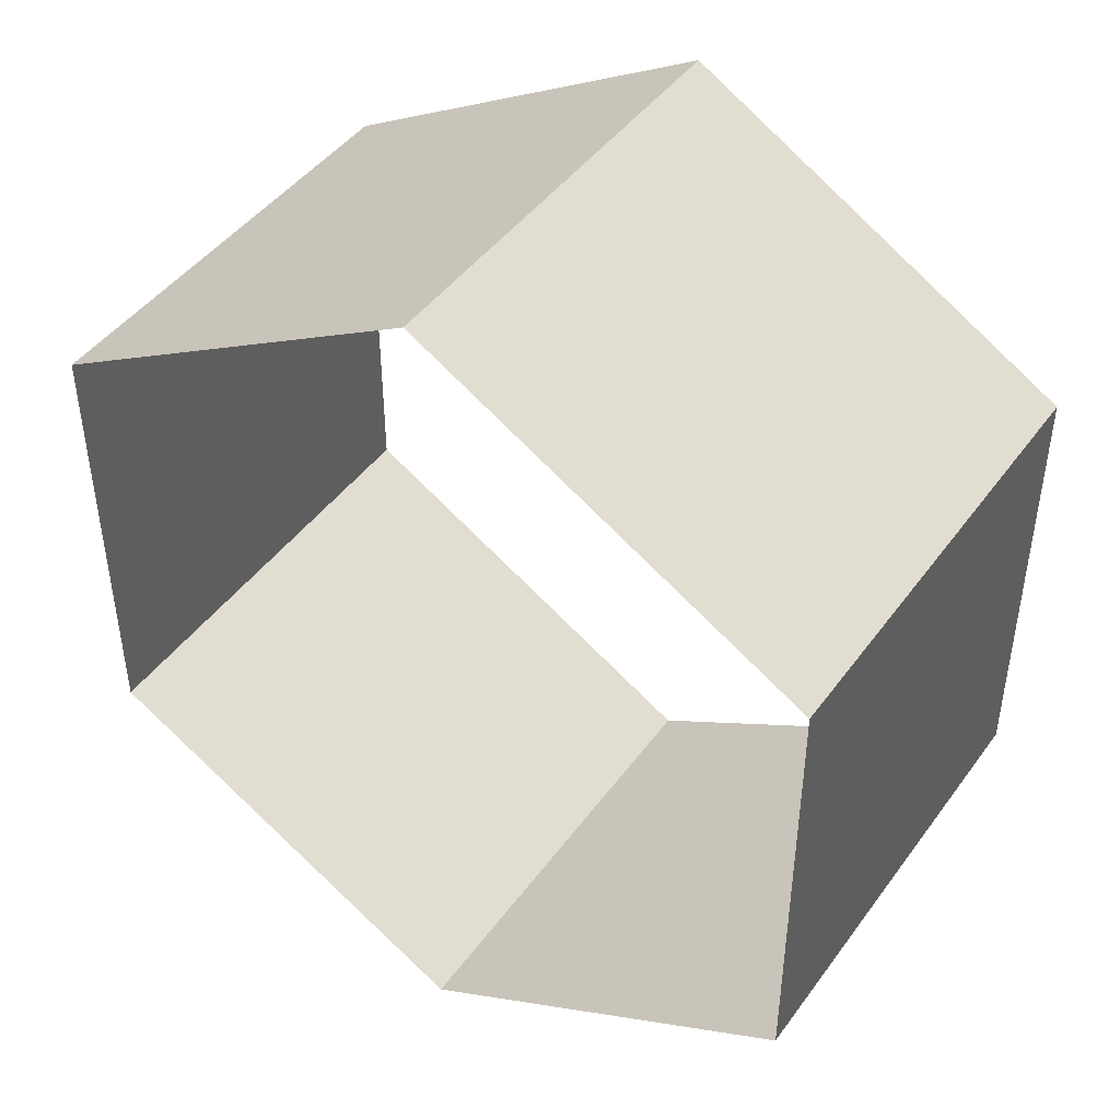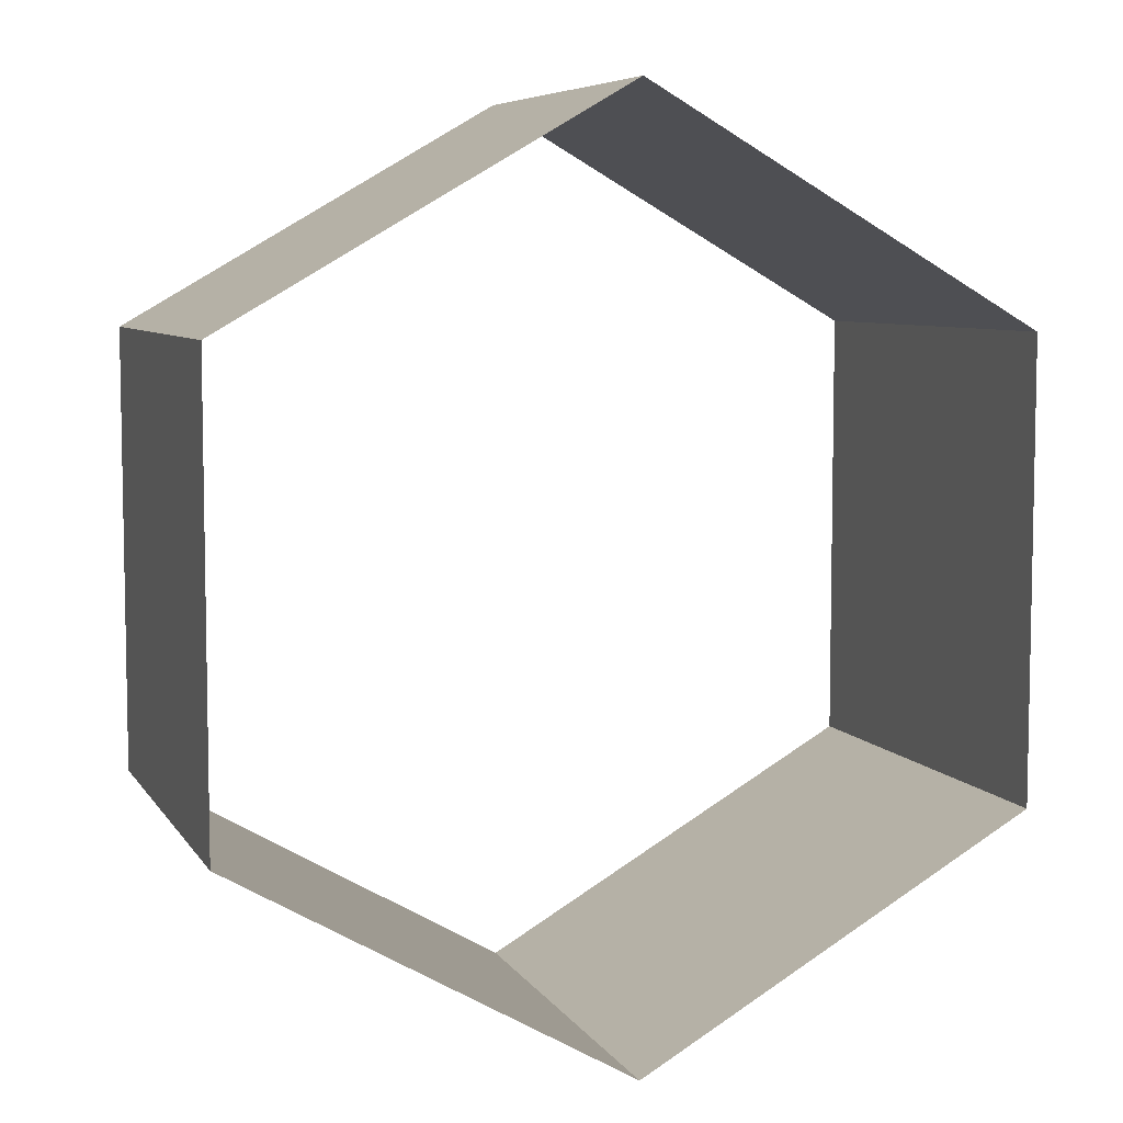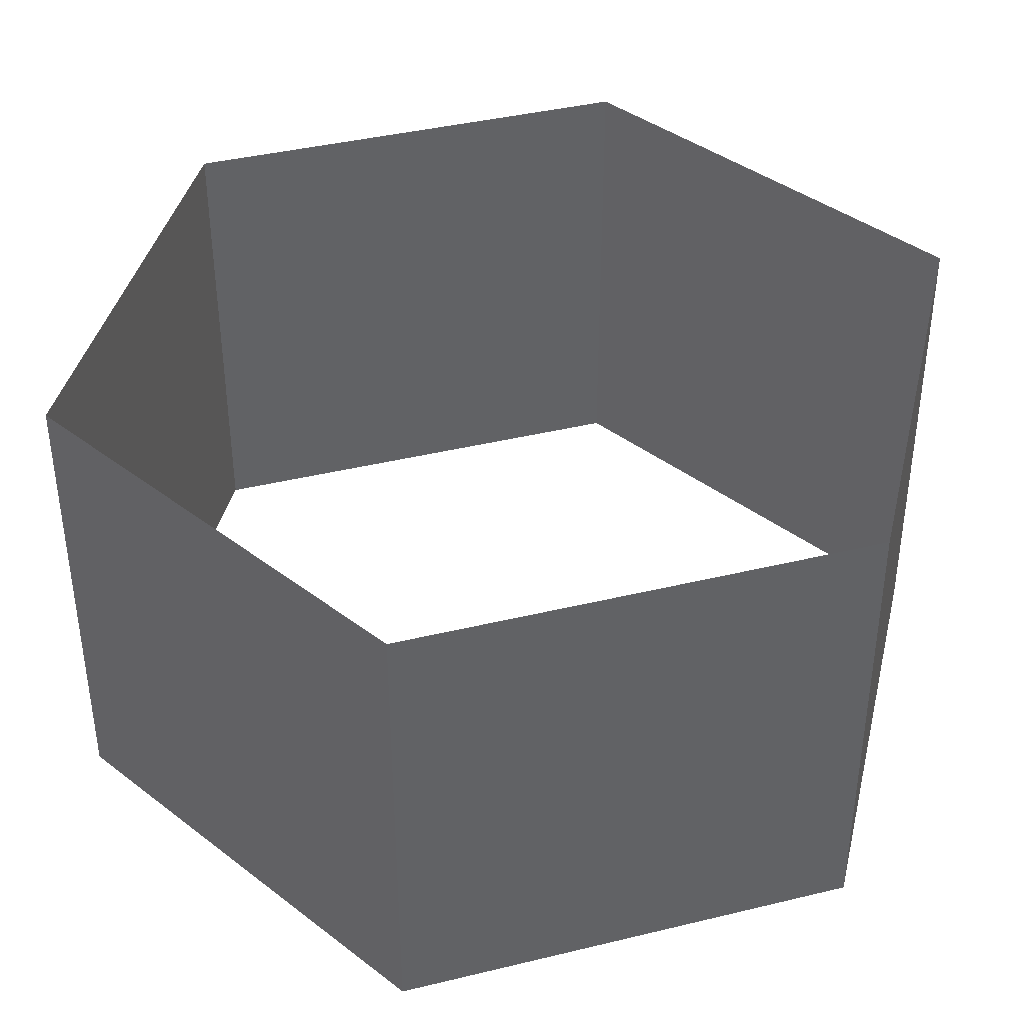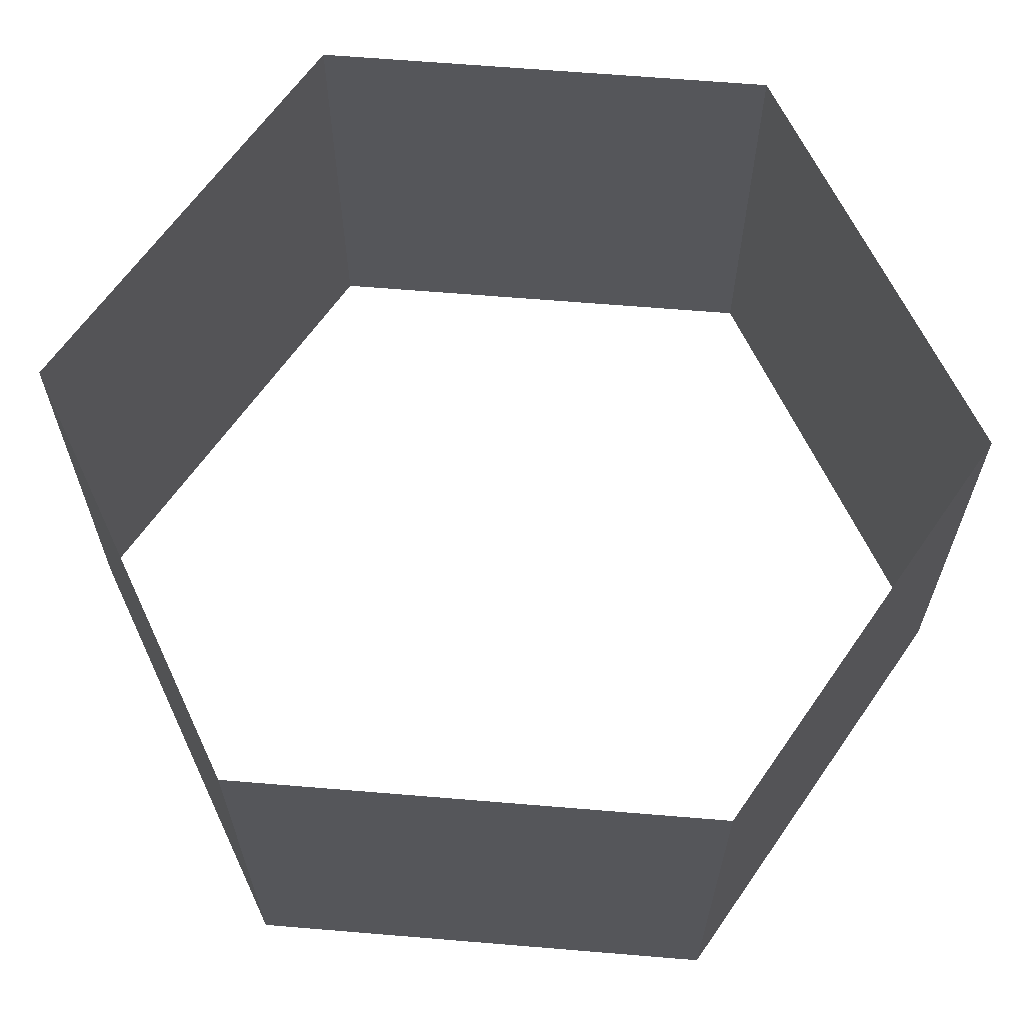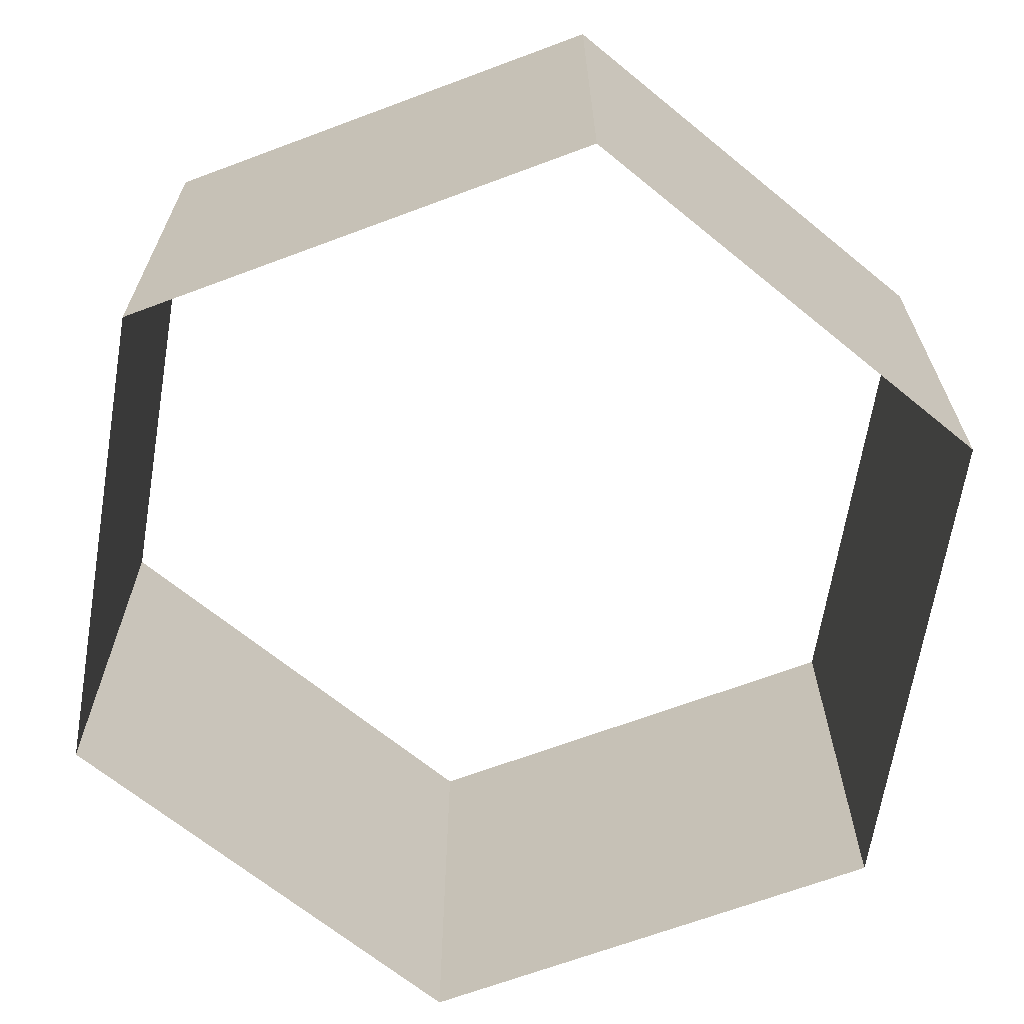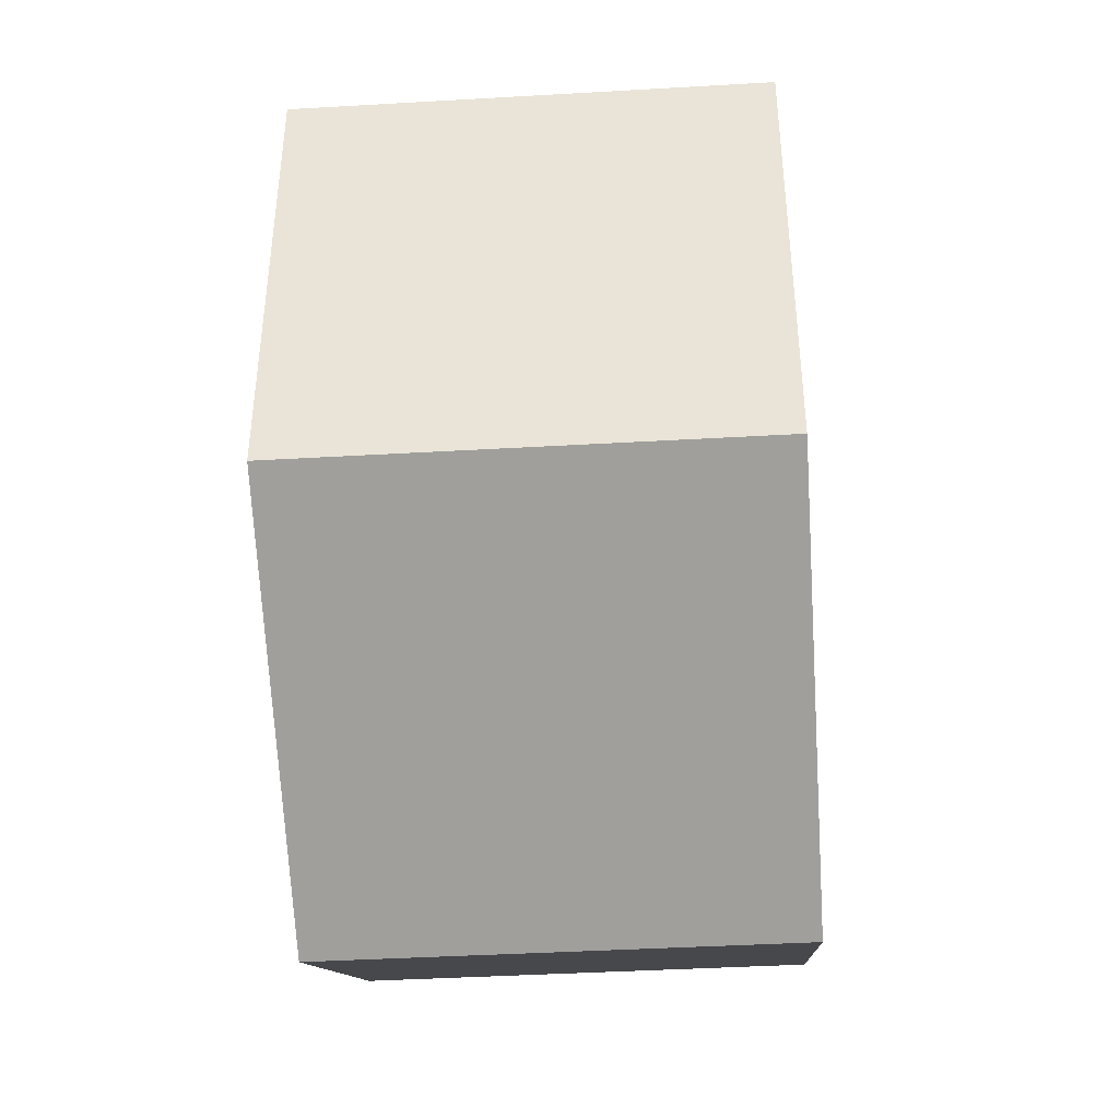
<metadata>
{"format":"obj","ext":"obj","renderer":"f3d","projection":"perspective","resolution":1024,"background":"white","views":[{"elev":45.1,"azim":-146.3,"up":"+Y"},{"elev":6.8,"azim":-18.4,"up":"+Y"},{"elev":40.0,"azim":133.3,"up":"+Z"},{"elev":64.1,"azim":-85.2,"up":"+Z"},{"elev":-66.8,"azim":-9.4,"up":"+Z"},{"elev":-41.6,"azim":94.0,"up":"+Y"}]}
</metadata>
<code>
o Cylinder.001_Cylinder.001
v 0 -1 1
v -0.866 -0.5 -0
v 0 -1 -0
v -0.866 -0.5 1
v -0.866 0.5 0
v 0 1 1
v 0 1 0
v 0.866 0.5 0
v 0.866 0.5 1
v 0.866 -0.5 -0
v 0.866 -0.5 1
v -0.866 0.5 1
f 1 2 3
f 4 5 2
f 5 6 7
f 6 8 7
f 9 10 8
f 11 3 10
f 1 4 2
f 4 12 5
f 5 12 6
f 6 9 8
f 9 11 10
f 11 1 3

</code>
